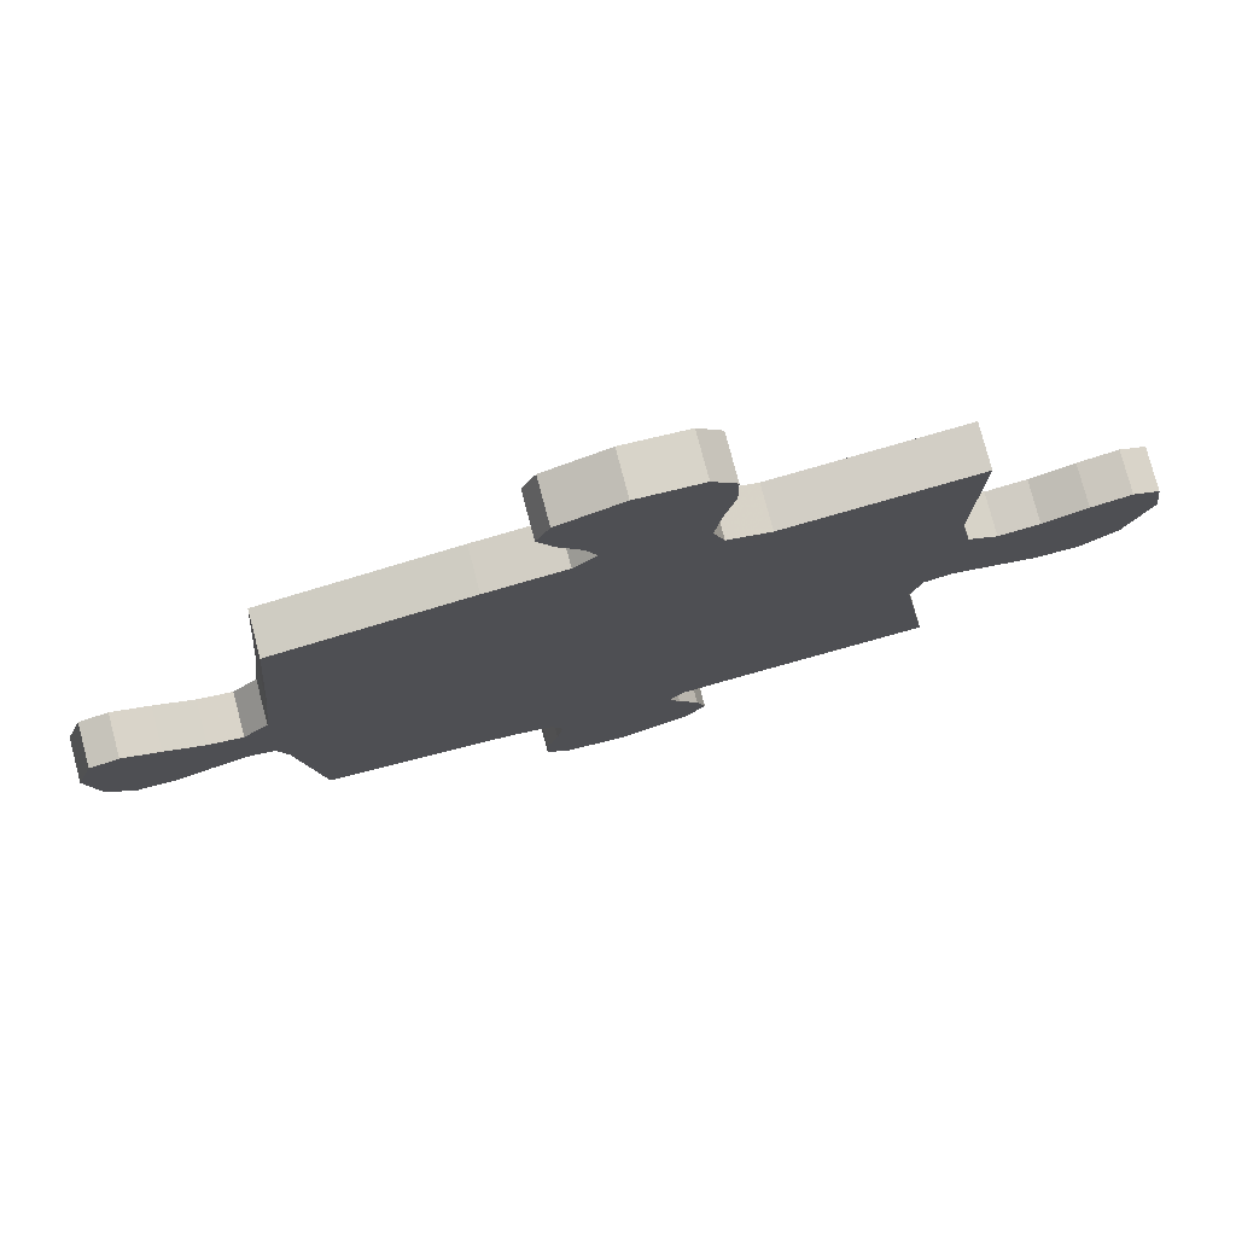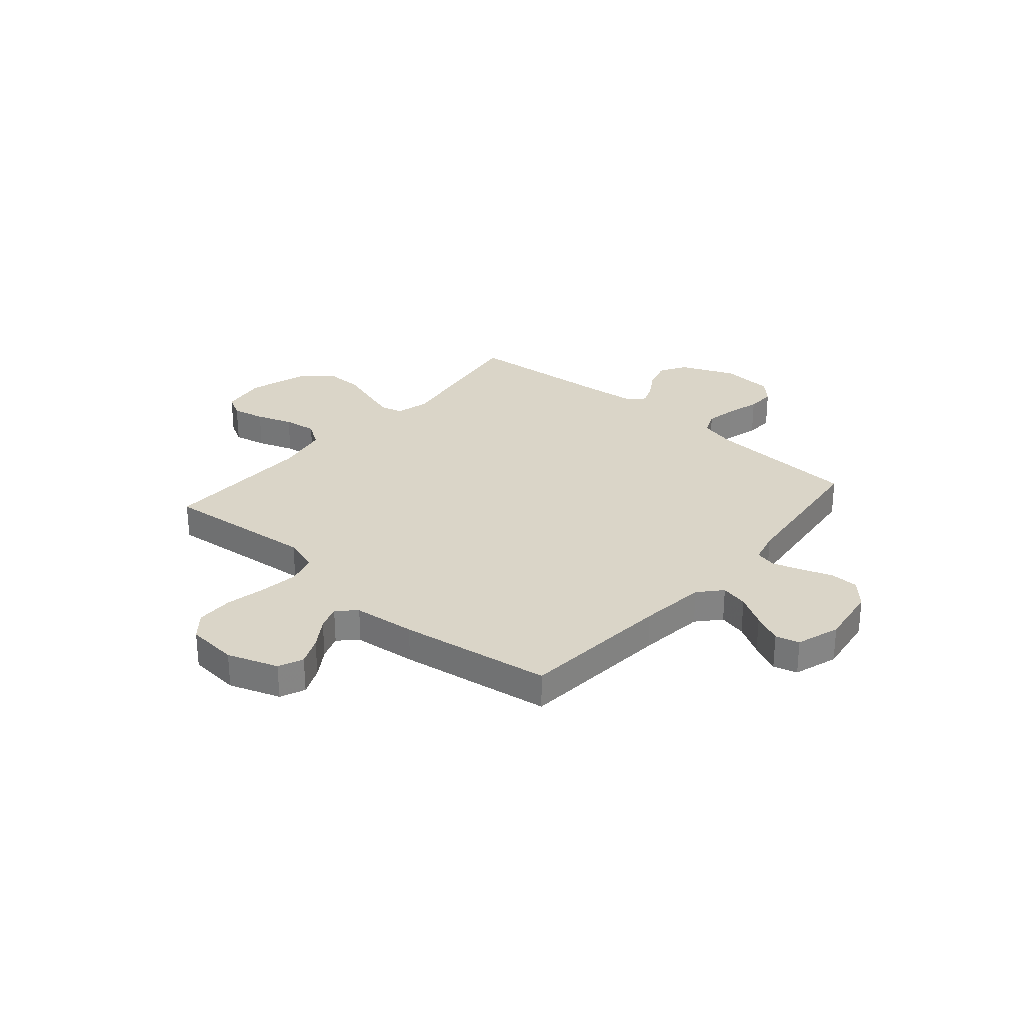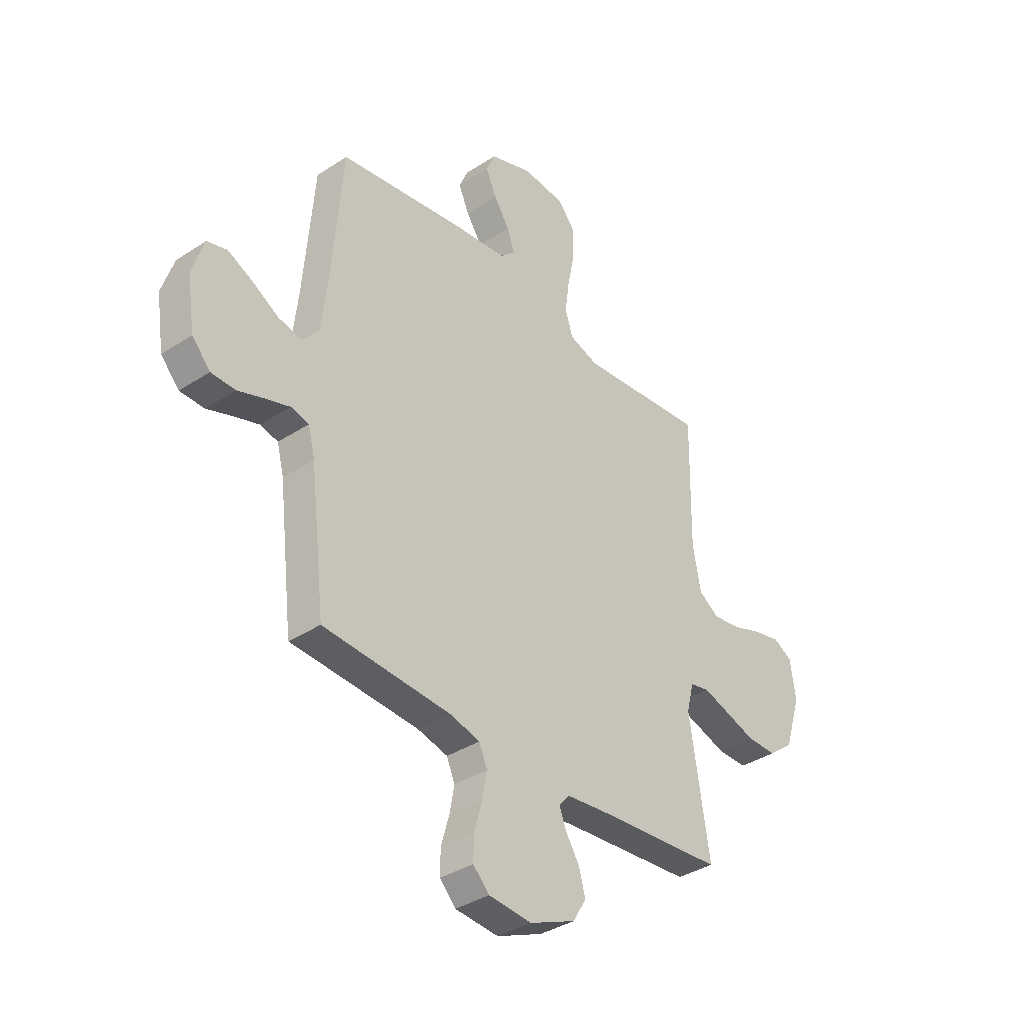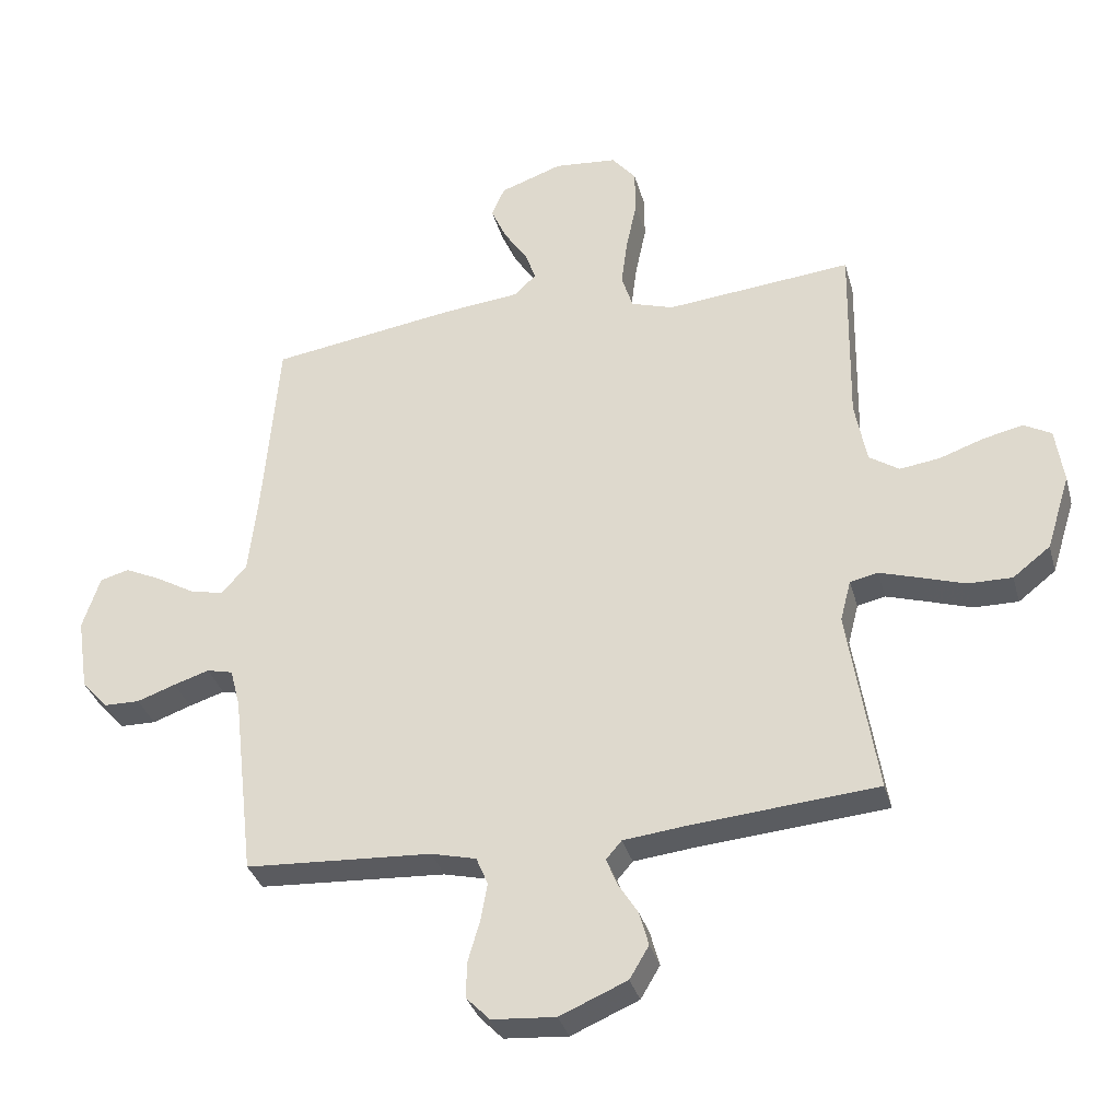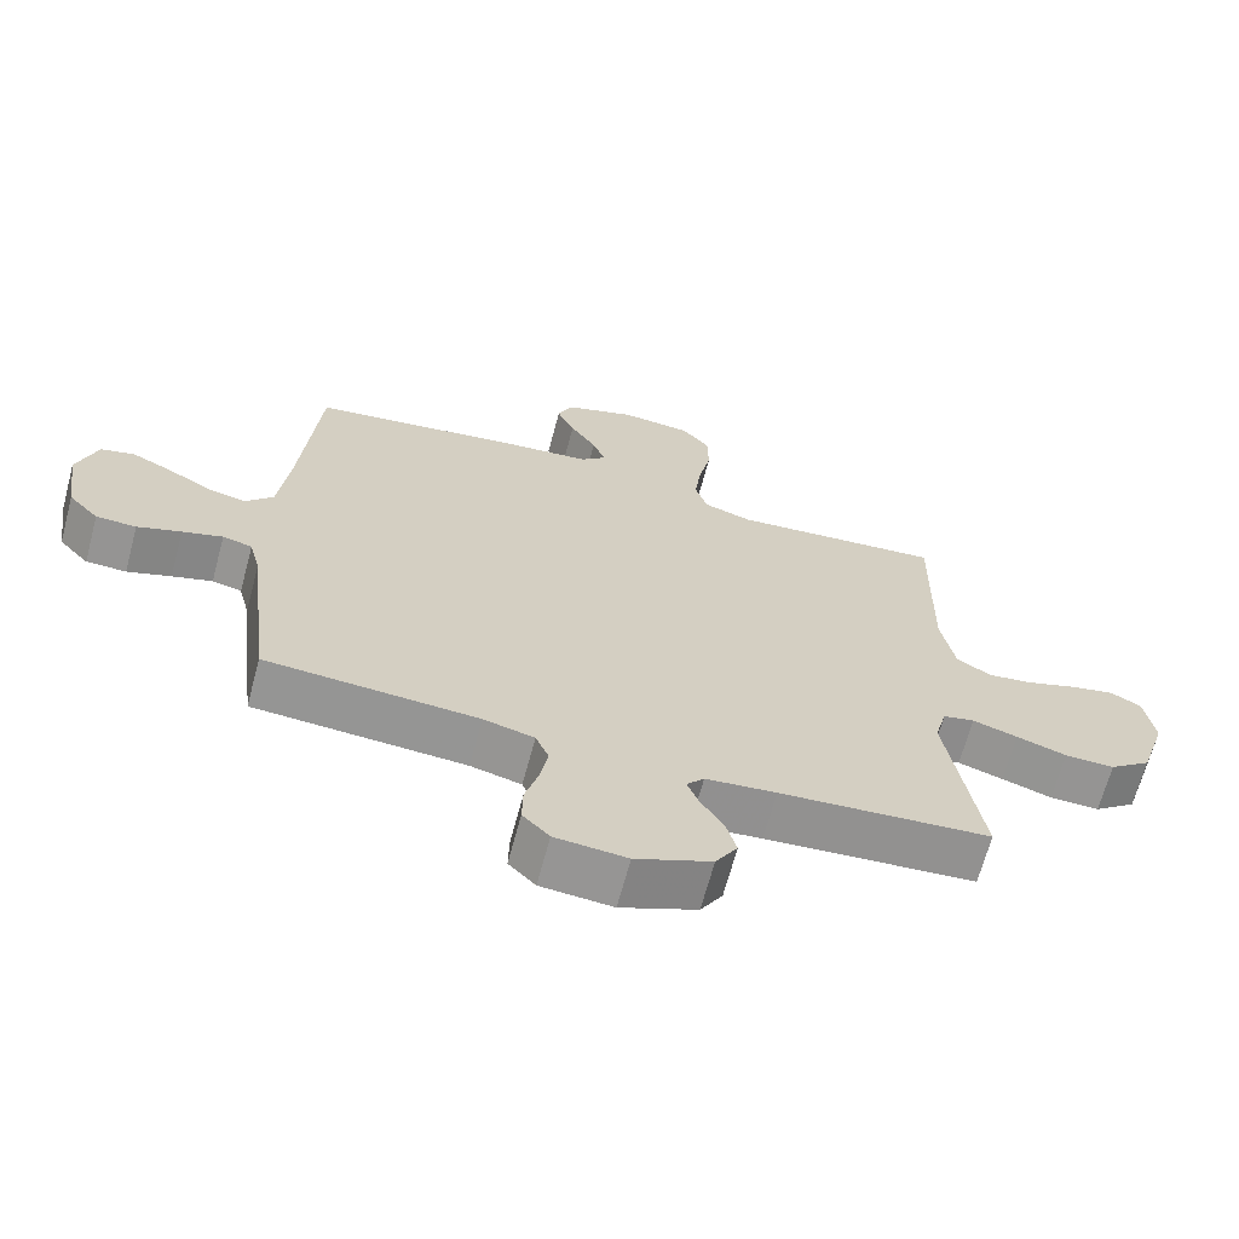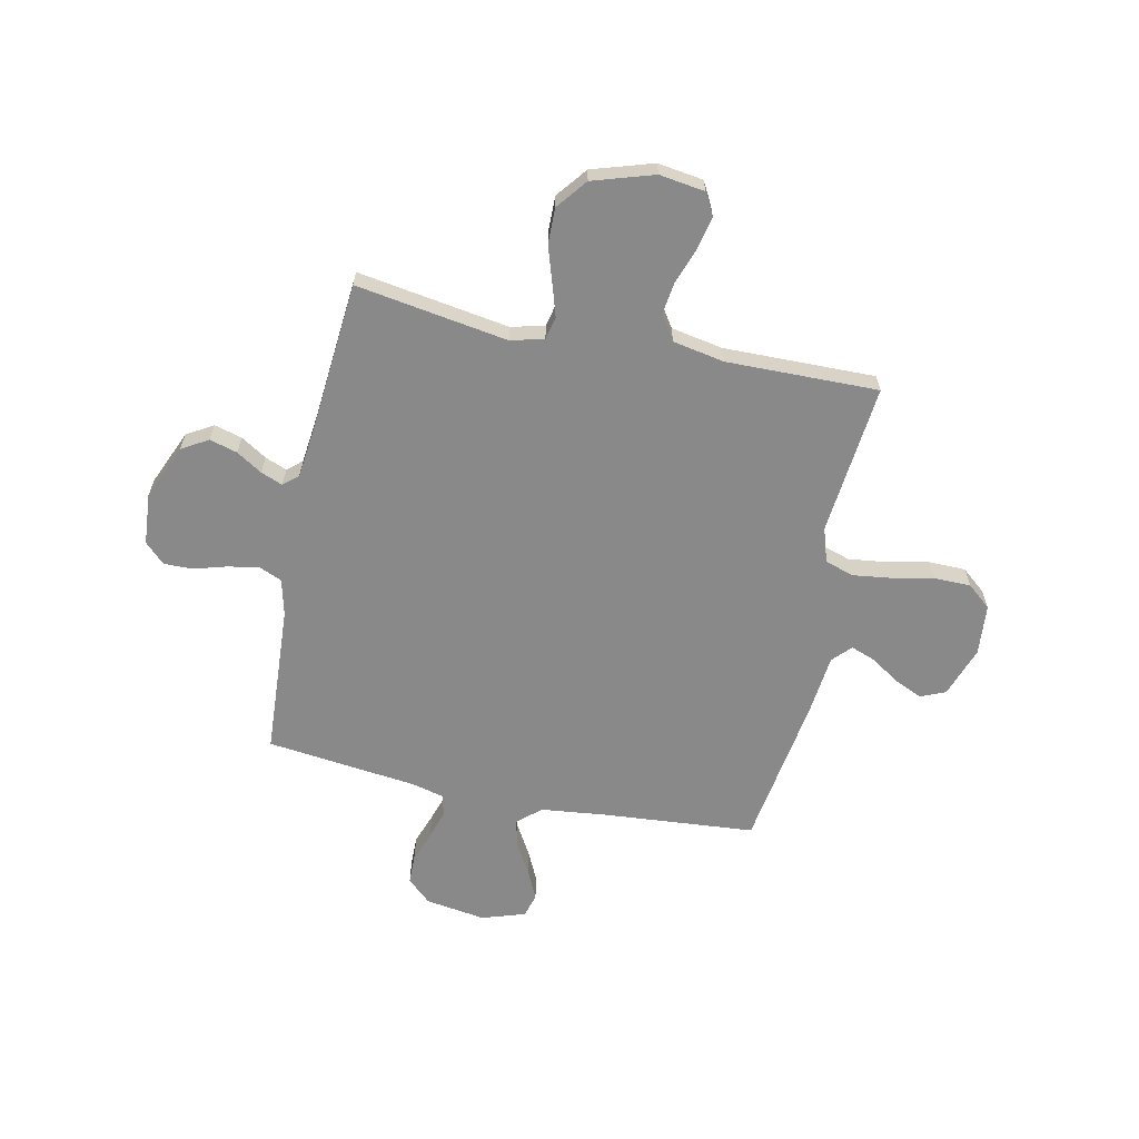
<metadata>
{"format":"obj","ext":"obj","renderer":"f3d","projection":"perspective","resolution":1024,"background":"white","views":[{"elev":77.8,"azim":165.2,"up":"+Z"},{"elev":29.3,"azim":40.8,"up":"+Y"},{"elev":-36.6,"azim":130.4,"up":"+Z"},{"elev":-33.9,"azim":-165.1,"up":"+Z"},{"elev":-67.0,"azim":165.0,"up":"+Z"},{"elev":-63.2,"azim":-102.0,"up":"+Y"}]}
</metadata>
<code>
v 0.5 0.07 0.5
v 0.525 0.07 0.2
v 0.54 0.07 0.068
v 0.58 0.07 0.023
v 0.634 0.07 0.035
v 0.696 0.07 0.071
v 0.755 0.07 0.099
v 0.802 0.07 0.086
v 0.83 0.07 0
v 0.812 0.07 -0.119
v 0.769 0.07 -0.166
v 0.712 0.07 -0.167
v 0.65 0.07 -0.145
v 0.593 0.07 -0.127
v 0.551 0.07 -0.137
v 0.535 0.07 -0.2
v 0.5 0.07 -0.5
v 0.2 0.07 -0.518
v 0.128 0.07 -0.536
v 0.109 0.07 -0.581
v 0.12 0.07 -0.642
v 0.139 0.07 -0.708
v 0.14 0.07 -0.765
v 0.102 0.07 -0.804
v 0 0.07 -0.812
v -0.108 0.07 -0.766
v -0.139 0.07 -0.714
v -0.124 0.07 -0.659
v -0.092 0.07 -0.608
v -0.075 0.07 -0.565
v -0.1 0.07 -0.536
v -0.2 0.07 -0.525
v -0.5 0.07 -0.5
v -0.453 0.07 -0.2
v -0.47 0.07 -0.134
v -0.515 0.07 -0.124
v -0.579 0.07 -0.144
v -0.65 0.07 -0.167
v -0.721 0.07 -0.168
v -0.781 0.07 -0.121
v -0.819 0.07 0
v -0.806 0.07 0.09
v -0.762 0.07 0.114
v -0.698 0.07 0.1
v -0.627 0.07 0.075
v -0.562 0.07 0.066
v -0.514 0.07 0.098
v -0.495 0.07 0.2
v -0.5 0.07 0.5
v -0.2 0.07 0.471
v -0.132 0.07 0.493
v -0.114 0.07 0.55
v -0.124 0.07 0.627
v -0.141 0.07 0.708
v -0.14 0.07 0.781
v -0.101 0.07 0.828
v 0 0.07 0.837
v 0.1 0.07 0.802
v 0.121 0.07 0.753
v 0.096 0.07 0.697
v 0.059 0.07 0.641
v 0.041 0.07 0.592
v 0.077 0.07 0.558
v 0.2 0.07 0.545
v 0.5 0 0.5
v 0.525 0 0.2
v 0.54 0 0.068
v 0.58 0 0.023
v 0.634 0 0.035
v 0.696 0 0.071
v 0.755 0 0.099
v 0.802 0 0.086
v 0.83 0 0
v 0.812 0 -0.119
v 0.769 0 -0.166
v 0.712 0 -0.167
v 0.65 0 -0.145
v 0.593 0 -0.127
v 0.551 0 -0.137
v 0.535 0 -0.2
v 0.5 0 -0.5
v 0.2 0 -0.518
v 0.128 0 -0.536
v 0.109 0 -0.581
v 0.12 0 -0.642
v 0.139 0 -0.708
v 0.14 0 -0.765
v 0.102 0 -0.804
v 0 0 -0.812
v -0.108 0 -0.766
v -0.139 0 -0.714
v -0.124 0 -0.659
v -0.092 0 -0.608
v -0.075 0 -0.565
v -0.1 0 -0.536
v -0.2 0 -0.525
v -0.5 0 -0.5
v -0.453 0 -0.2
v -0.47 0 -0.134
v -0.515 0 -0.124
v -0.579 0 -0.144
v -0.65 0 -0.167
v -0.721 0 -0.168
v -0.781 0 -0.121
v -0.819 0 0
v -0.806 0 0.09
v -0.762 0 0.114
v -0.698 0 0.1
v -0.627 0 0.075
v -0.562 0 0.066
v -0.514 0 0.098
v -0.495 0 0.2
v -0.5 0 0.5
v -0.2 0 0.471
v -0.132 0 0.493
v -0.114 0 0.55
v -0.124 0 0.627
v -0.141 0 0.708
v -0.14 0 0.781
v -0.101 0 0.828
v 0 0 0.837
v 0.1 0 0.802
v 0.121 0 0.753
v 0.096 0 0.697
v 0.059 0 0.641
v 0.041 0 0.592
v 0.077 0 0.558
v 0.2 0 0.545
f 63 64 1 2
f 58 59 60 61
f 58 61 62
f 57 58 62
f 56 57 62
f 53 54 55 56
f 52 53 56 62
f 51 52 62 63
f 48 49 50
f 47 48 50 51
f 42 43 44 45
f 42 45 46
f 41 42 46
f 40 41 46
f 37 38 39 40
f 36 37 40 46
f 35 36 46 47
f 32 33 34
f 31 32 34 35
f 26 27 28 29
f 26 29 30
f 25 26 30
f 24 25 30
f 21 22 23 24
f 20 21 24 30
f 19 20 30 31
f 16 17 18
f 15 16 18 19
f 10 11 12 13
f 10 13 14
f 9 10 14
f 8 9 14 15
f 5 6 7 8
f 51 63 2 3
f 47 51 3 4
f 35 47 4
f 15 19 31 35
f 15 35 4
f 5 8 15
f 4 5 15
f 66 65 128 127
f 125 124 123 122
f 126 125 122
f 126 122 121
f 126 121 120
f 120 119 118 117
f 126 120 117 116
f 127 126 116 115
f 114 113 112
f 115 114 112 111
f 109 108 107 106
f 110 109 106
f 110 106 105
f 110 105 104
f 104 103 102 101
f 110 104 101 100
f 111 110 100 99
f 98 97 96
f 99 98 96 95
f 93 92 91 90
f 94 93 90
f 94 90 89
f 94 89 88
f 88 87 86 85
f 94 88 85 84
f 95 94 84 83
f 82 81 80
f 83 82 80 79
f 77 76 75 74
f 78 77 74
f 78 74 73
f 79 78 73 72
f 72 71 70 69
f 67 66 127 115
f 68 67 115 111
f 68 111 99
f 99 95 83 79
f 68 99 79
f 79 72 69
f 79 69 68
f 1 65 66 2
f 2 66 67 3
f 3 67 68 4
f 4 68 69 5
f 5 69 70 6
f 6 70 71 7
f 7 71 72 8
f 8 72 73 9
f 9 73 74 10
f 10 74 75 11
f 11 75 76 12
f 12 76 77 13
f 13 77 78 14
f 14 78 79 15
f 15 79 80 16
f 16 80 81 17
f 17 81 82 18
f 18 82 83 19
f 19 83 84 20
f 20 84 85 21
f 21 85 86 22
f 22 86 87 23
f 23 87 88 24
f 24 88 89 25
f 25 89 90 26
f 26 90 91 27
f 27 91 92 28
f 28 92 93 29
f 29 93 94 30
f 30 94 95 31
f 31 95 96 32
f 32 96 97 33
f 33 97 98 34
f 34 98 99 35
f 35 99 100 36
f 36 100 101 37
f 37 101 102 38
f 38 102 103 39
f 39 103 104 40
f 40 104 105 41
f 41 105 106 42
f 42 106 107 43
f 43 107 108 44
f 44 108 109 45
f 45 109 110 46
f 46 110 111 47
f 47 111 112 48
f 48 112 113 49
f 49 113 114 50
f 50 114 115 51
f 51 115 116 52
f 52 116 117 53
f 53 117 118 54
f 54 118 119 55
f 55 119 120 56
f 56 120 121 57
f 57 121 122 58
f 58 122 123 59
f 59 123 124 60
f 60 124 125 61
f 61 125 126 62
f 62 126 127 63
f 63 127 128 64
f 64 128 65 1

</code>
